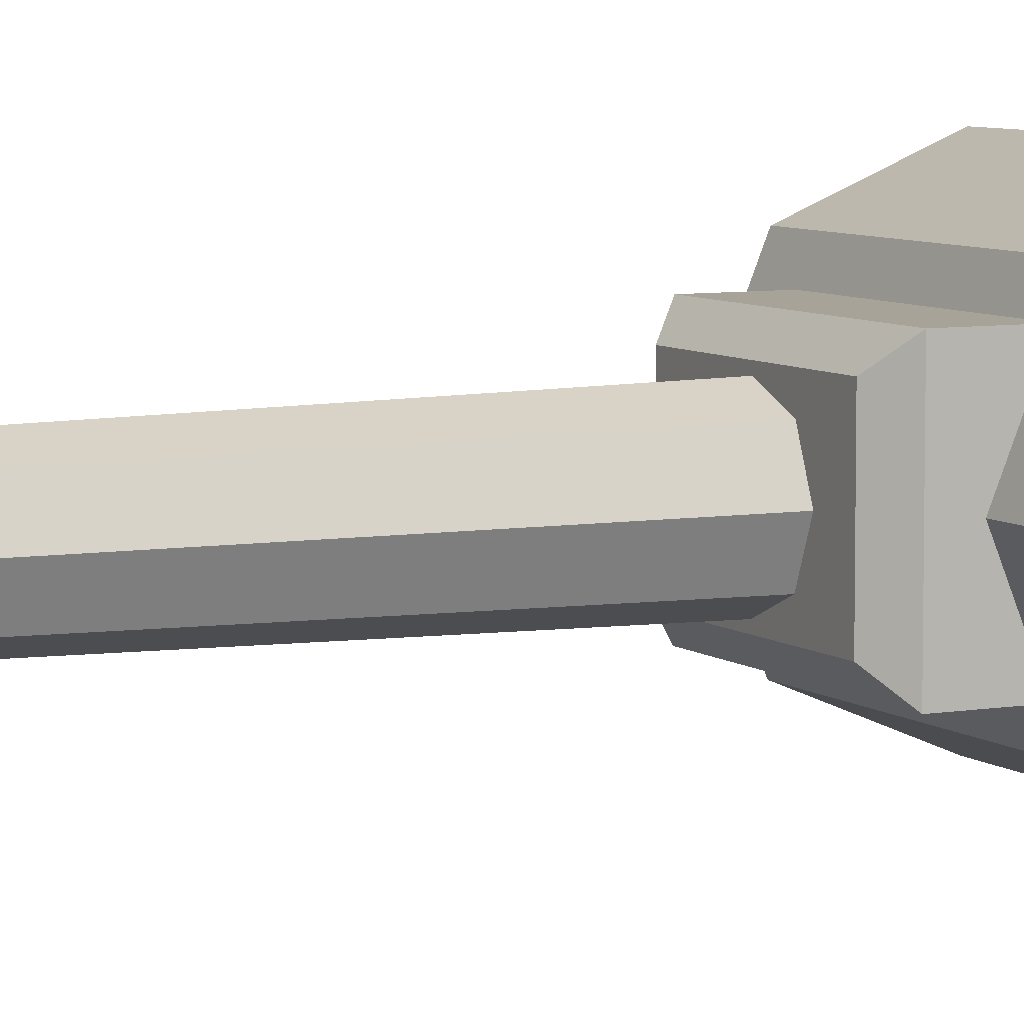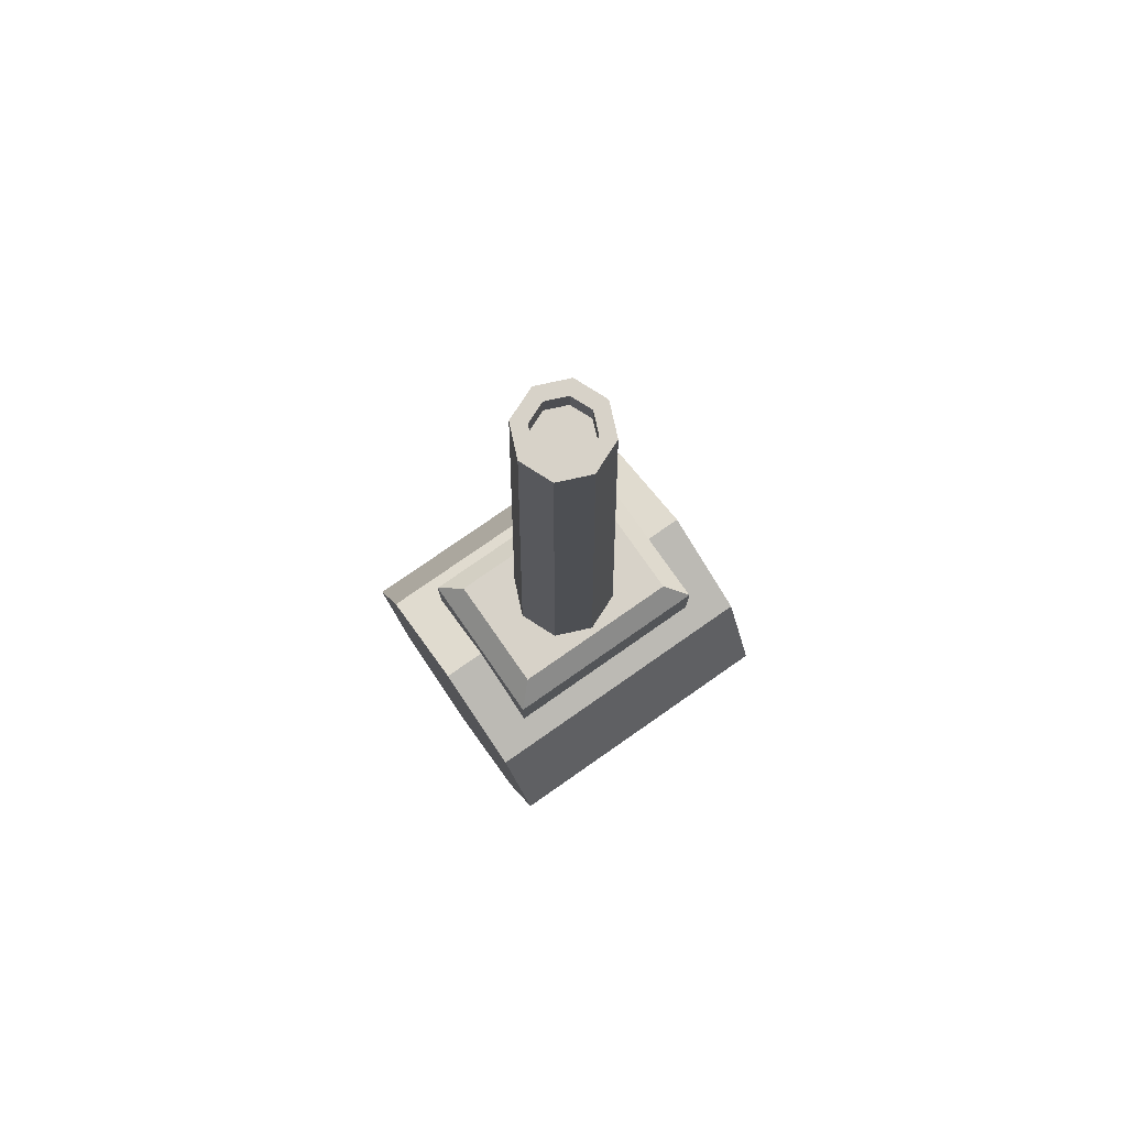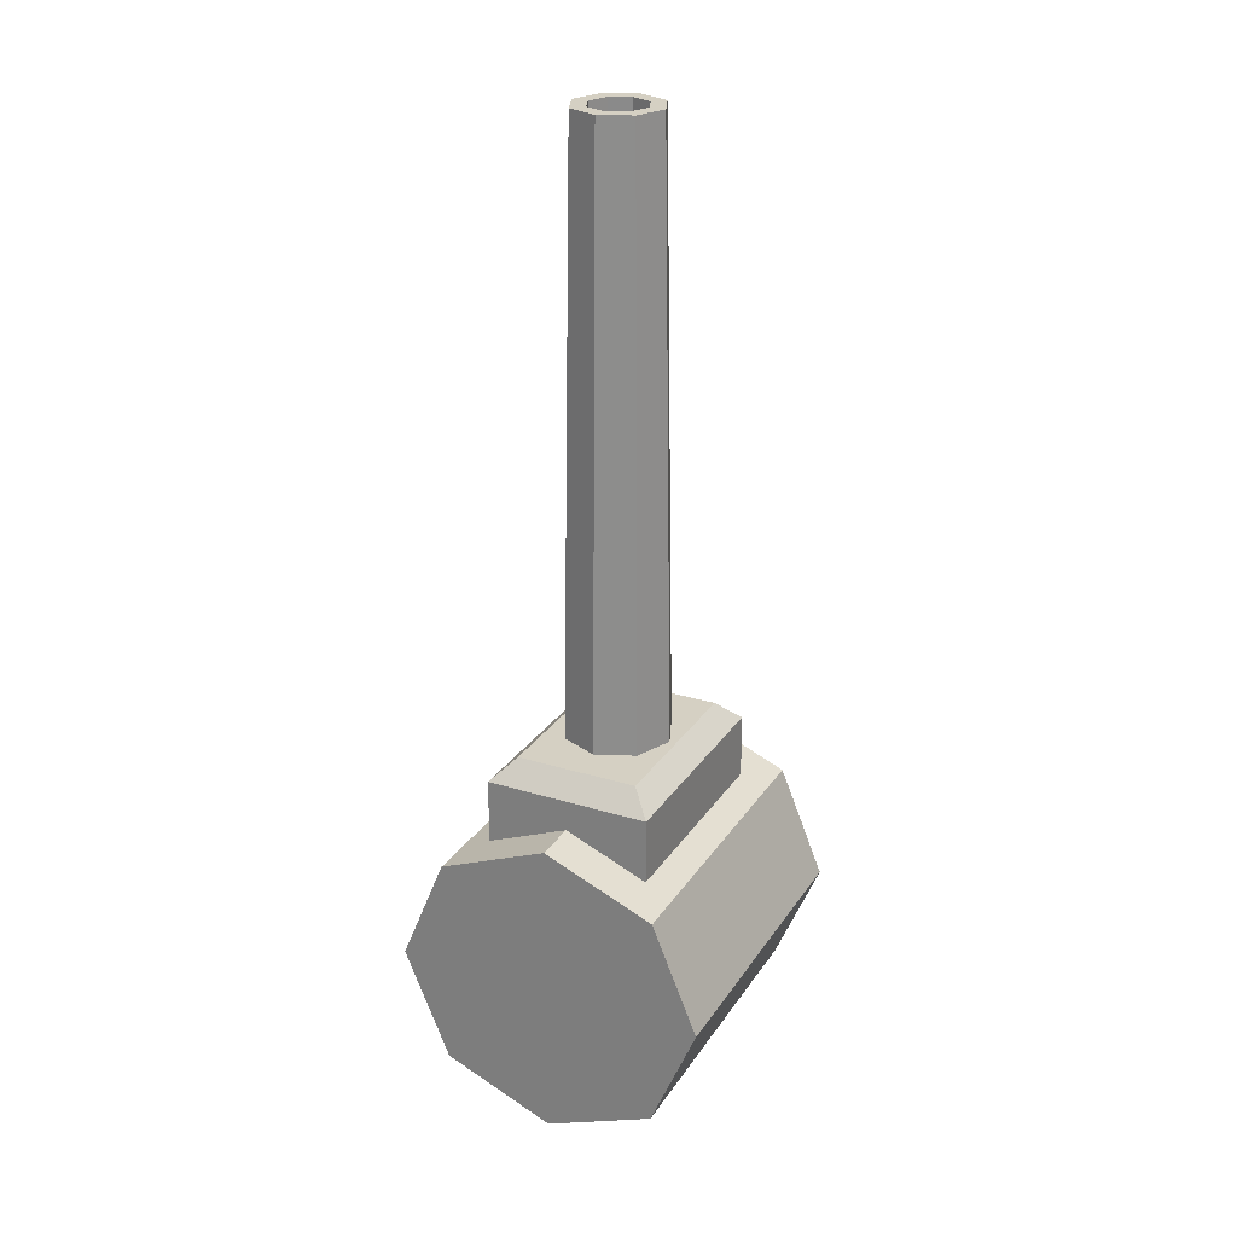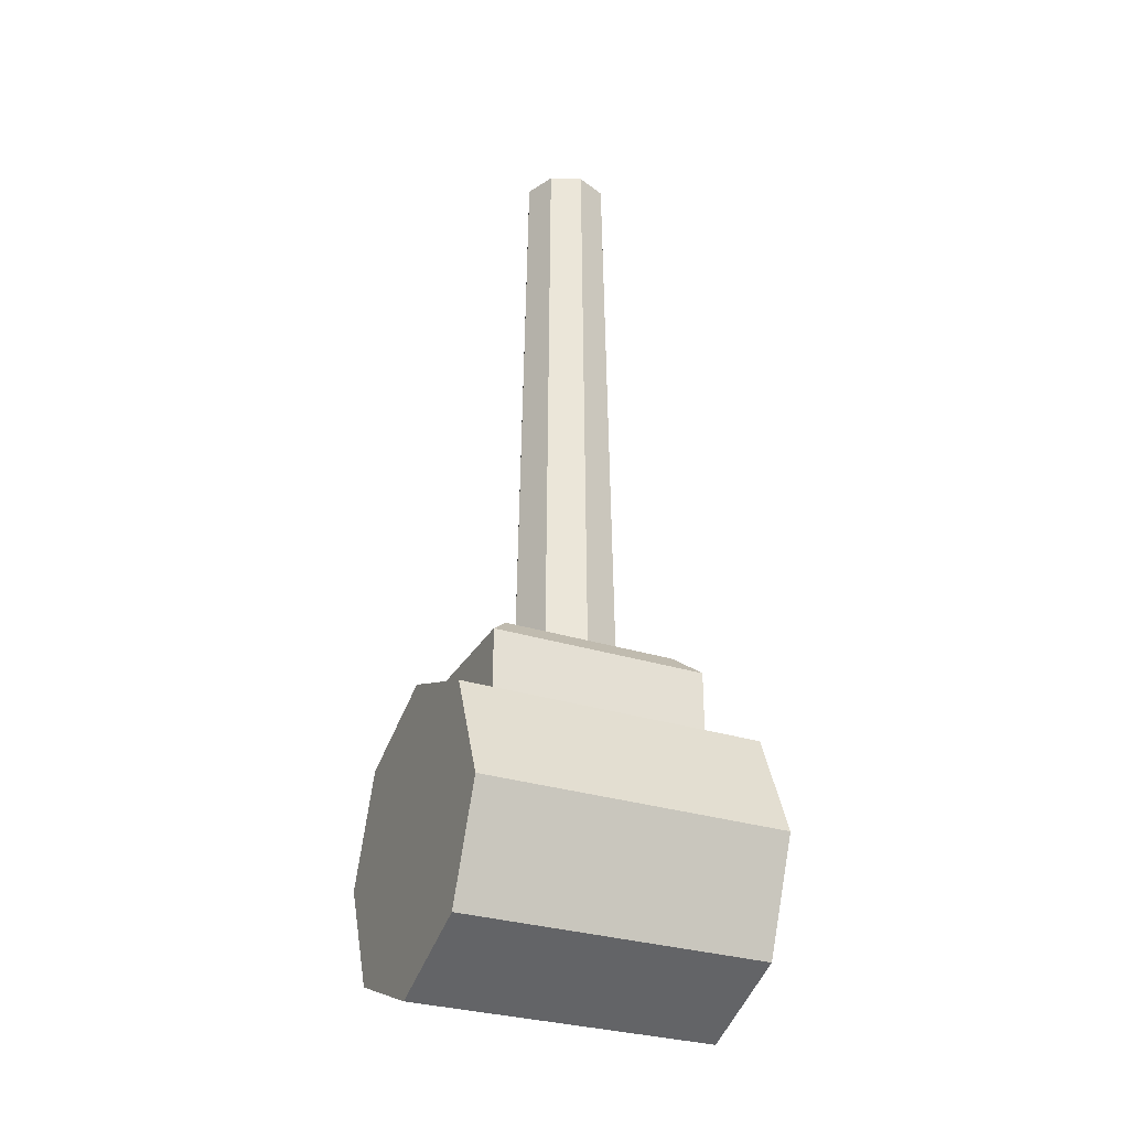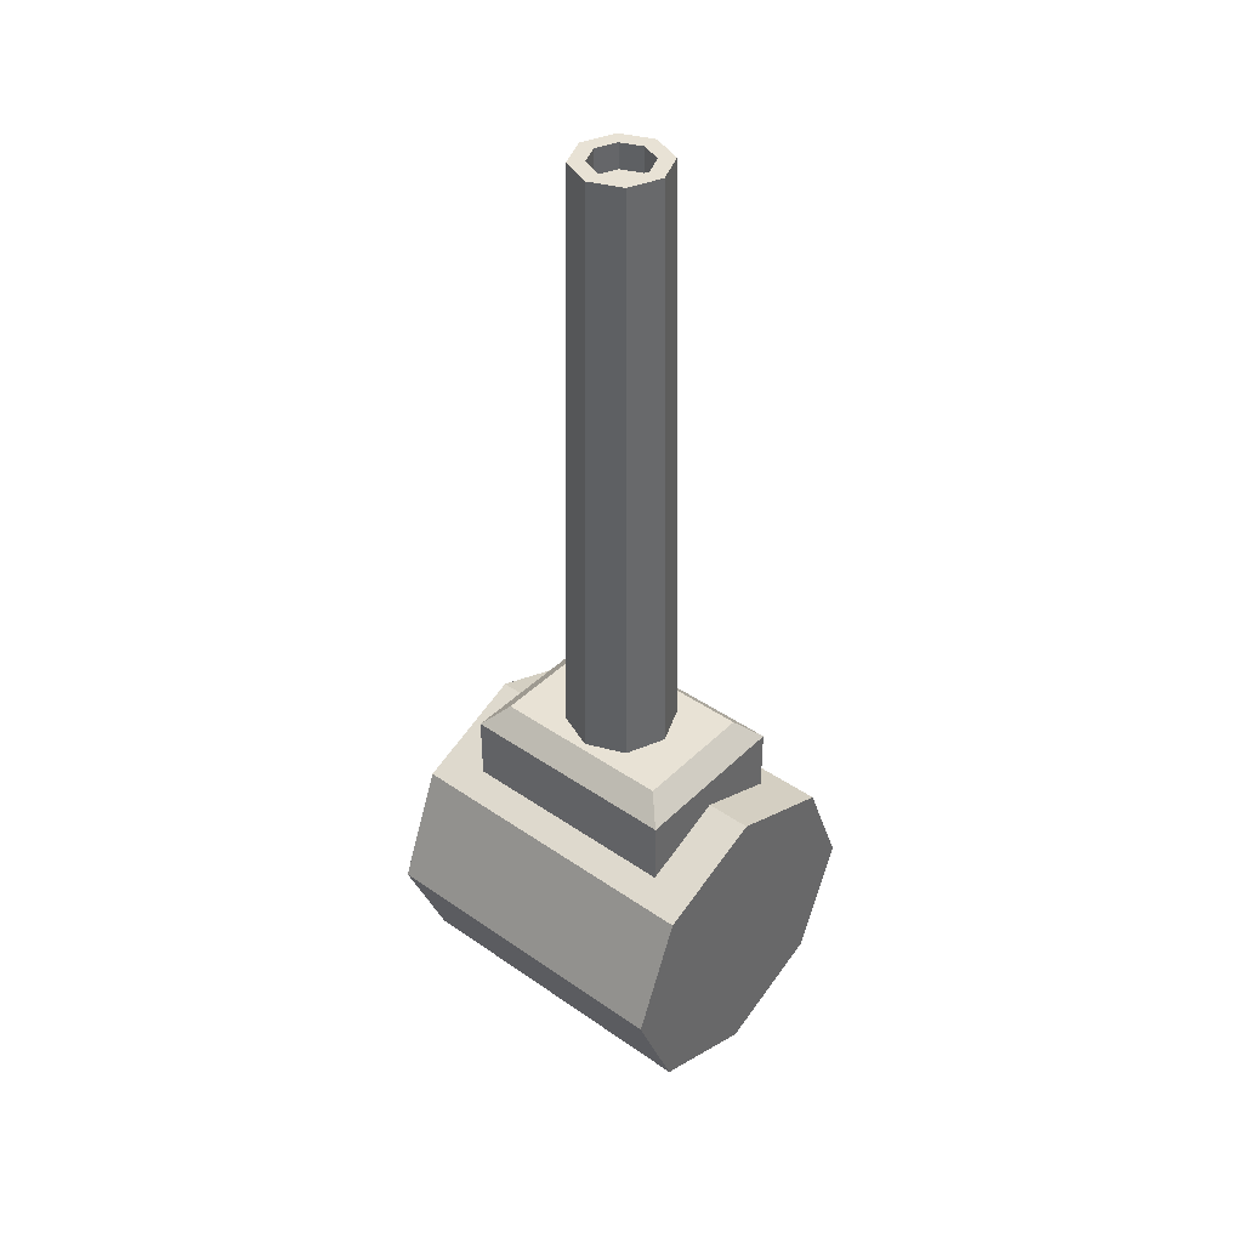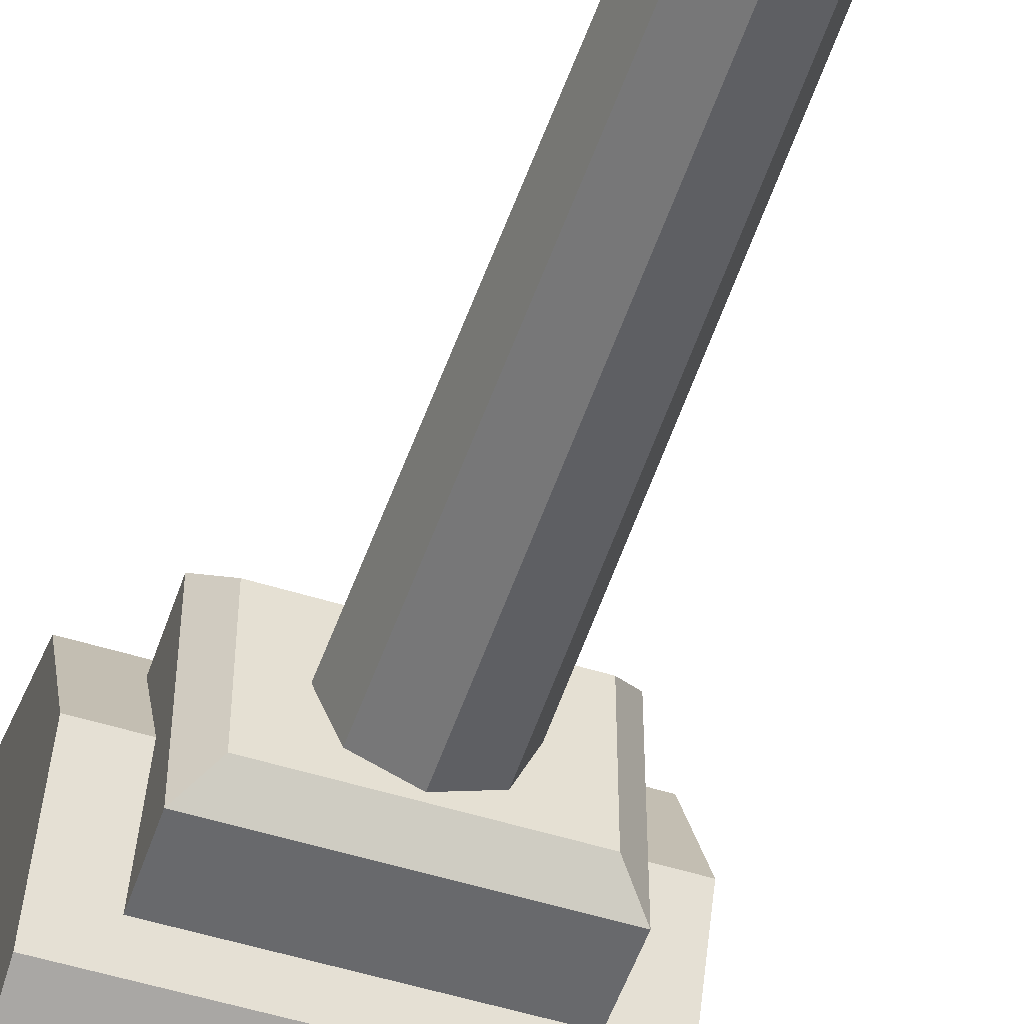
<metadata>
{"format":"obj","ext":"obj","renderer":"f3d","projection":"perspective","resolution":1024,"background":"white","views":[{"elev":6.8,"azim":63.4,"up":"+Y"},{"elev":77.3,"azim":145.1,"up":"+Z"},{"elev":26.0,"azim":116.1,"up":"+Z"},{"elev":-30.2,"azim":-24.7,"up":"+Z"},{"elev":40.8,"azim":40.2,"up":"+Z"},{"elev":-52.8,"azim":-18.5,"up":"+Y"}]}
</metadata>
<code>
o Gun
v -0.2038 1.629 0.5805
v 0.2038 1.629 0.5805
v -0.2038 1.485 0.6402
v 0.2038 1.485 0.6402
v -0.2038 1.425 0.7843
v 0.2038 1.425 0.7843
v -0.2038 1.485 0.9284
v 0.2038 1.485 0.9284
v -0.2038 1.629 0.9881
v 0.2038 1.629 0.9881
v -0.2038 1.773 0.9284
v 0.2038 1.773 0.9284
v -0.2038 1.833 0.7843
v 0.2038 1.833 0.7843
v -0.2038 1.773 0.6402
v 0.2038 1.773 0.6402
v 0 1.701 1.041
v 0 1.687 1.843
v 0.05048 1.68 1.041
v 0.0409 1.67 1.843
v 0.07139 1.629 1.041
v 0.05784 1.629 1.843
v 0.05048 1.579 1.041
v 0.0409 1.588 1.843
v 0 1.558 1.041
v 0 1.571 1.843
v -0.05048 1.579 1.041
v -0.0409 1.588 1.843
v -0.07139 1.629 1.041
v -0.05784 1.629 1.843
v -0.05048 1.68 1.041
v -0.0409 1.67 1.843
v -0.1456 1.521 0.8403
v -0.1456 1.737 0.8403
v 0.1456 1.521 0.8403
v 0.1456 1.737 0.8403
v -0.1177 1.549 1.056
v -0.1456 1.521 1.029
v -0.1177 1.709 1.056
v -0.1456 1.737 1.029
v 0.1177 1.549 1.056
v 0.1456 1.521 1.029
v 0.1177 1.709 1.056
v 0.1456 1.737 1.029
v 0.02669 1.656 1.843
v 0 1.667 1.843
v 0.03775 1.629 1.843
v 0.02669 1.603 1.843
v 0 1.591 1.843
v -0.02669 1.603 1.843
v -0.03775 1.629 1.843
v -0.02669 1.656 1.843
v 0.02669 1.656 1.812
v 0 1.667 1.812
v 0.03775 1.629 1.812
v 0.02669 1.603 1.812
v 0 1.591 1.812
v -0.02669 1.603 1.812
v -0.03775 1.629 1.812
v -0.02669 1.656 1.812
f 1 2 4 3
f 3 4 6 5
f 5 6 8 7
f 7 8 10 9
f 9 10 12 11
f 11 12 14 13
f 4 2 16 14 12 10 8 6
f 13 14 16 15
f 15 16 2 1
f 1 3 5 7 9 11 13 15
f 17 18 20 19
f 19 20 22 21
f 21 22 24 23
f 23 24 26 25
f 25 26 28 27
f 27 28 30 29
f 18 32 52 46
f 29 30 32 31
f 31 32 18 17
f 17 19 21 23 25 27 29 31
f 41 43 39 37
f 33 34 36 35
f 36 34 40 44
f 38 40 34 33
f 35 36 44 42
f 37 39 40 38
f 43 41 42 44
f 38 42 41 37
f 44 40 39 43
f 33 35 42 38
f 46 52 60 54
f 26 24 48 49
f 32 30 51 52
f 24 22 47 48
f 30 28 50 51
f 22 20 45 47
f 20 18 46 45
f 28 26 49 50
f 53 54 60 59 58 57 56 55
f 49 48 56 57
f 50 49 57 58
f 45 46 54 53
f 51 50 58 59
f 47 45 53 55
f 52 51 59 60
f 48 47 55 56

</code>
